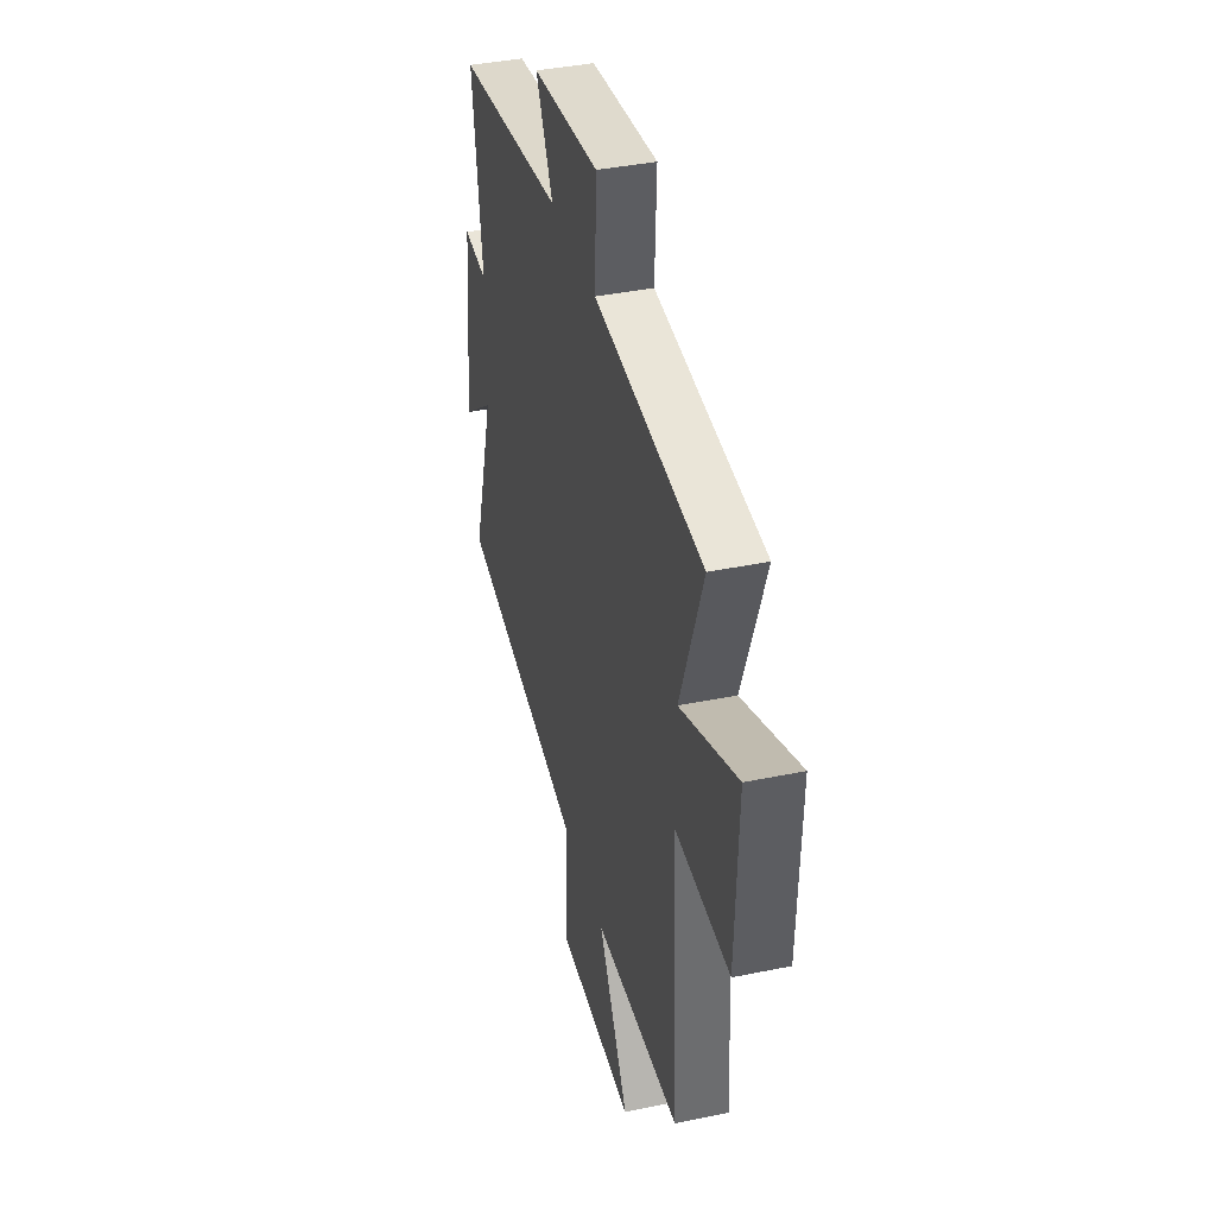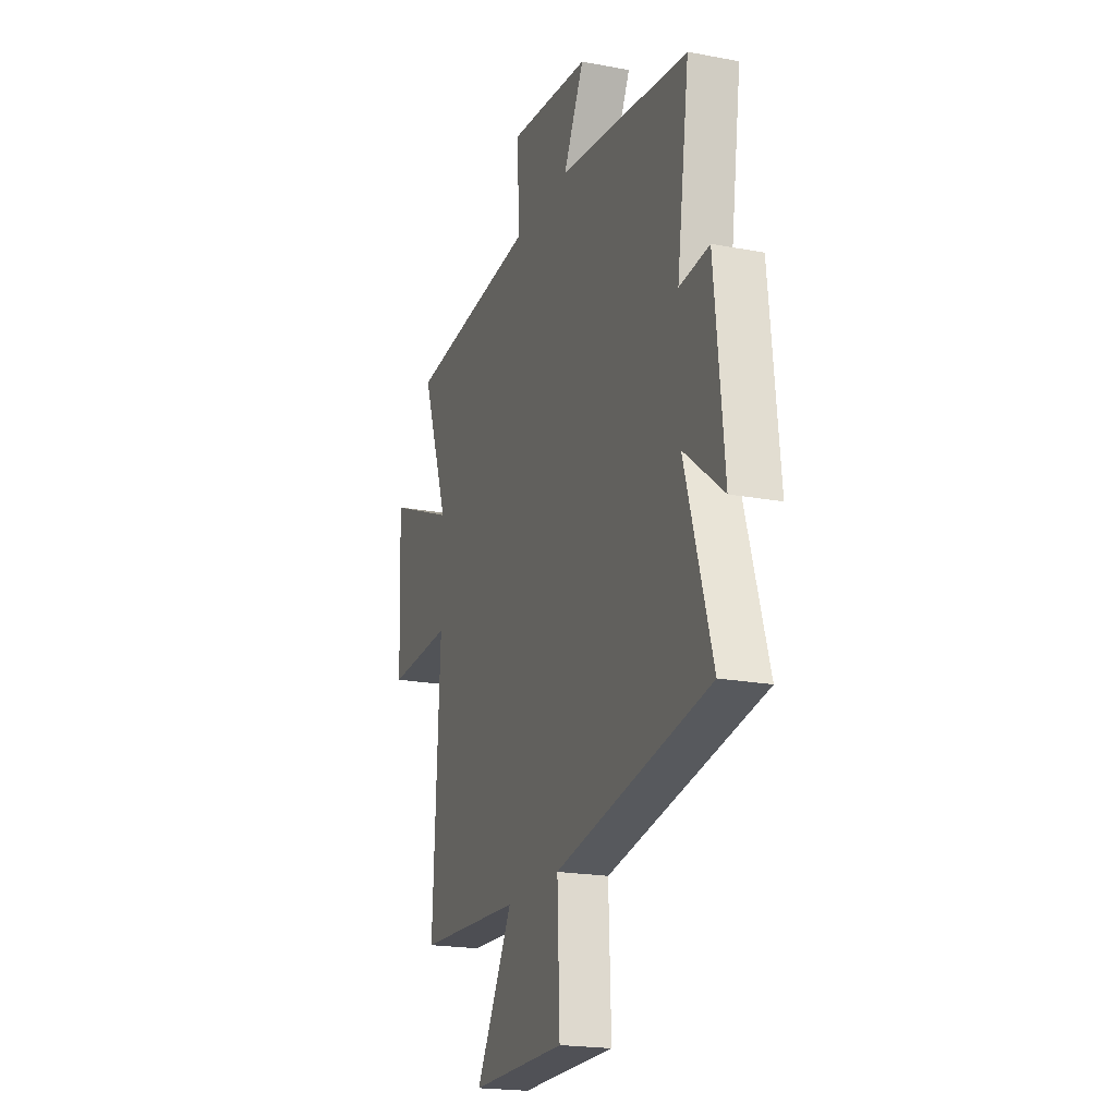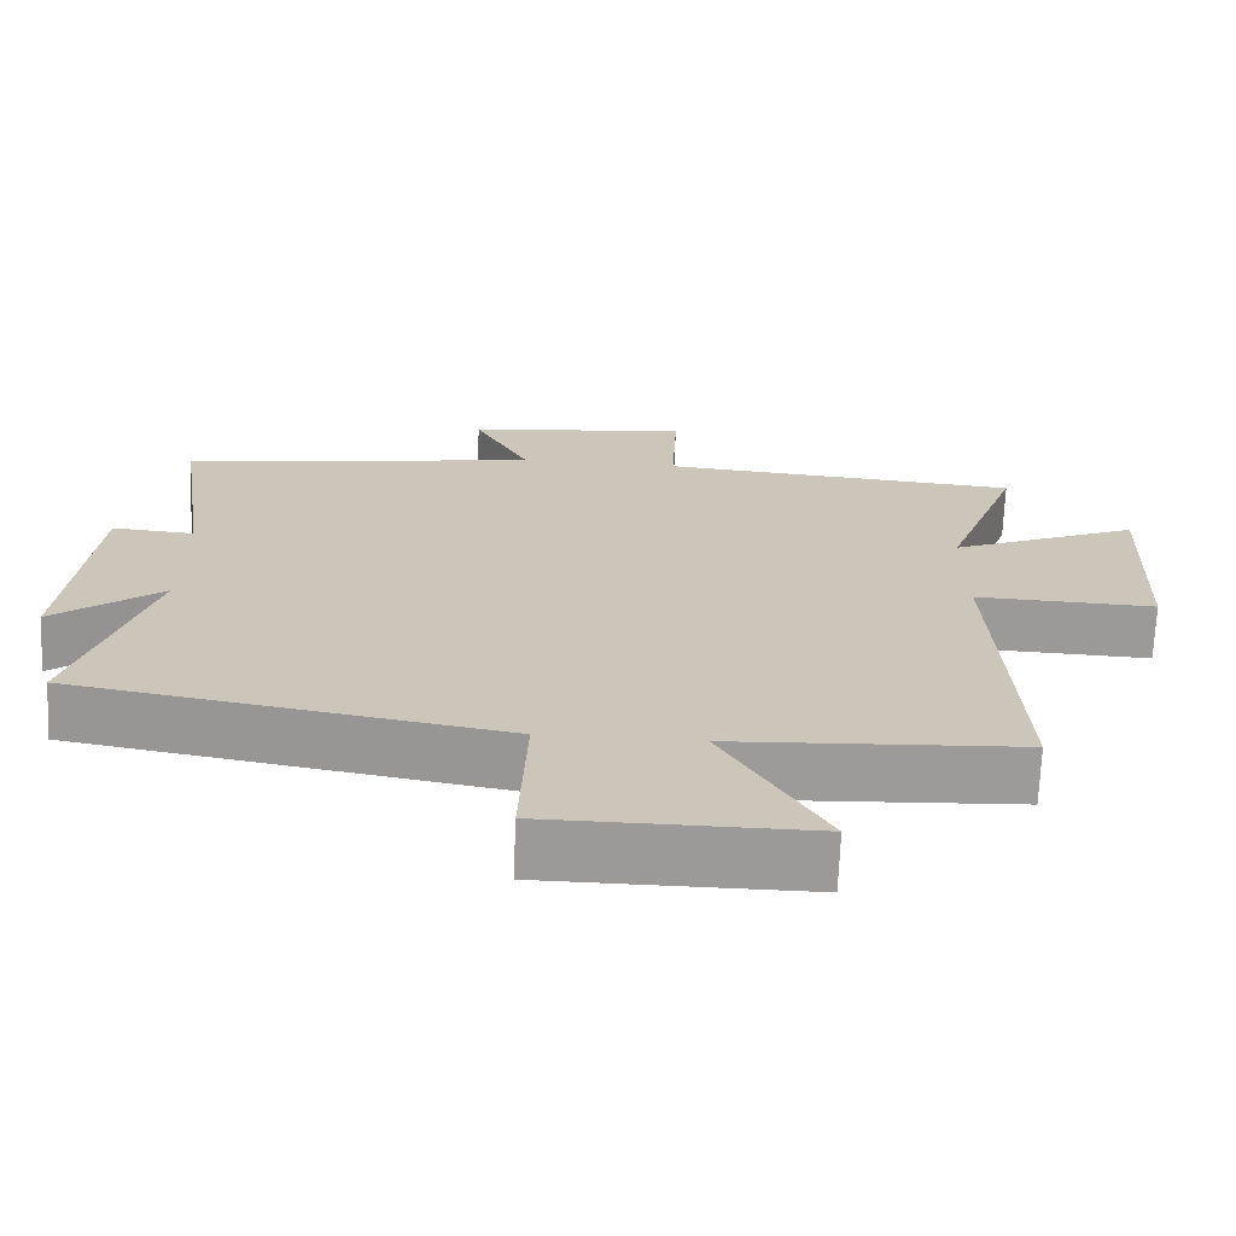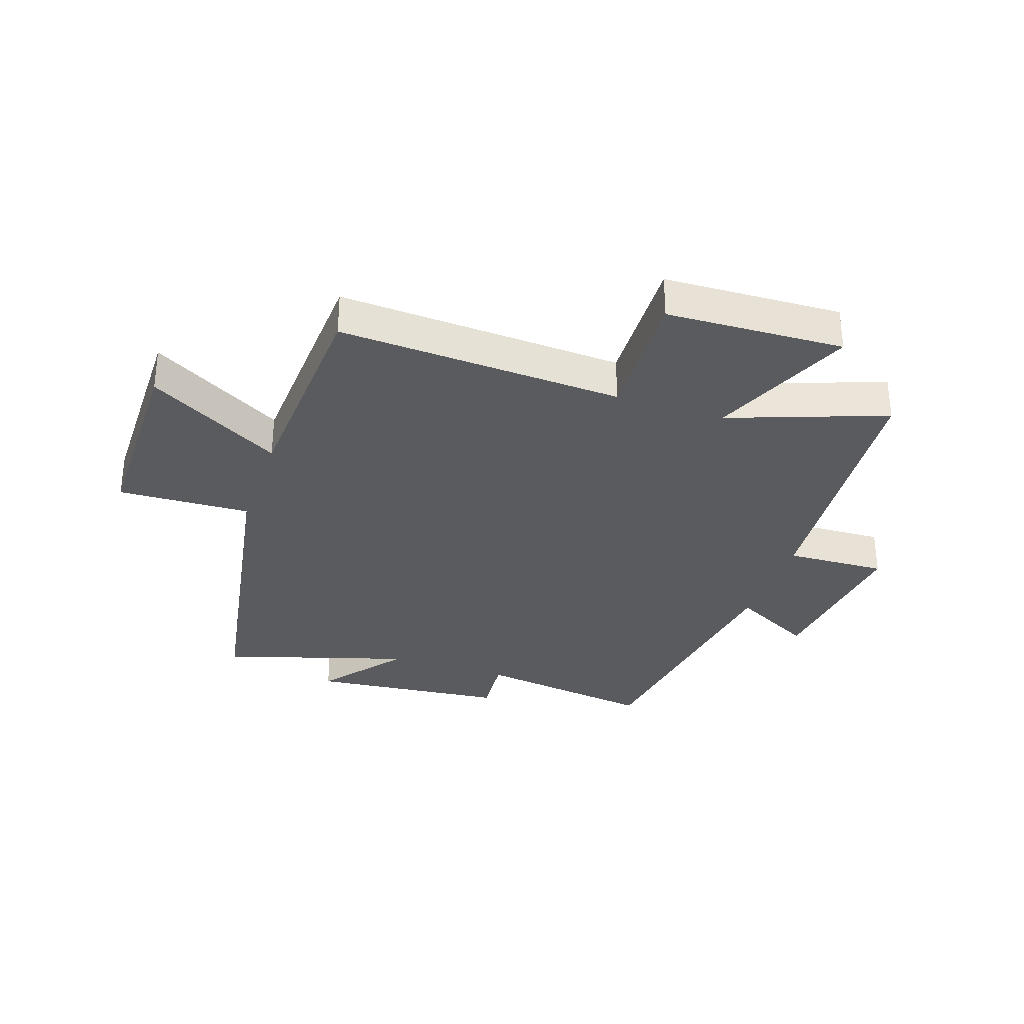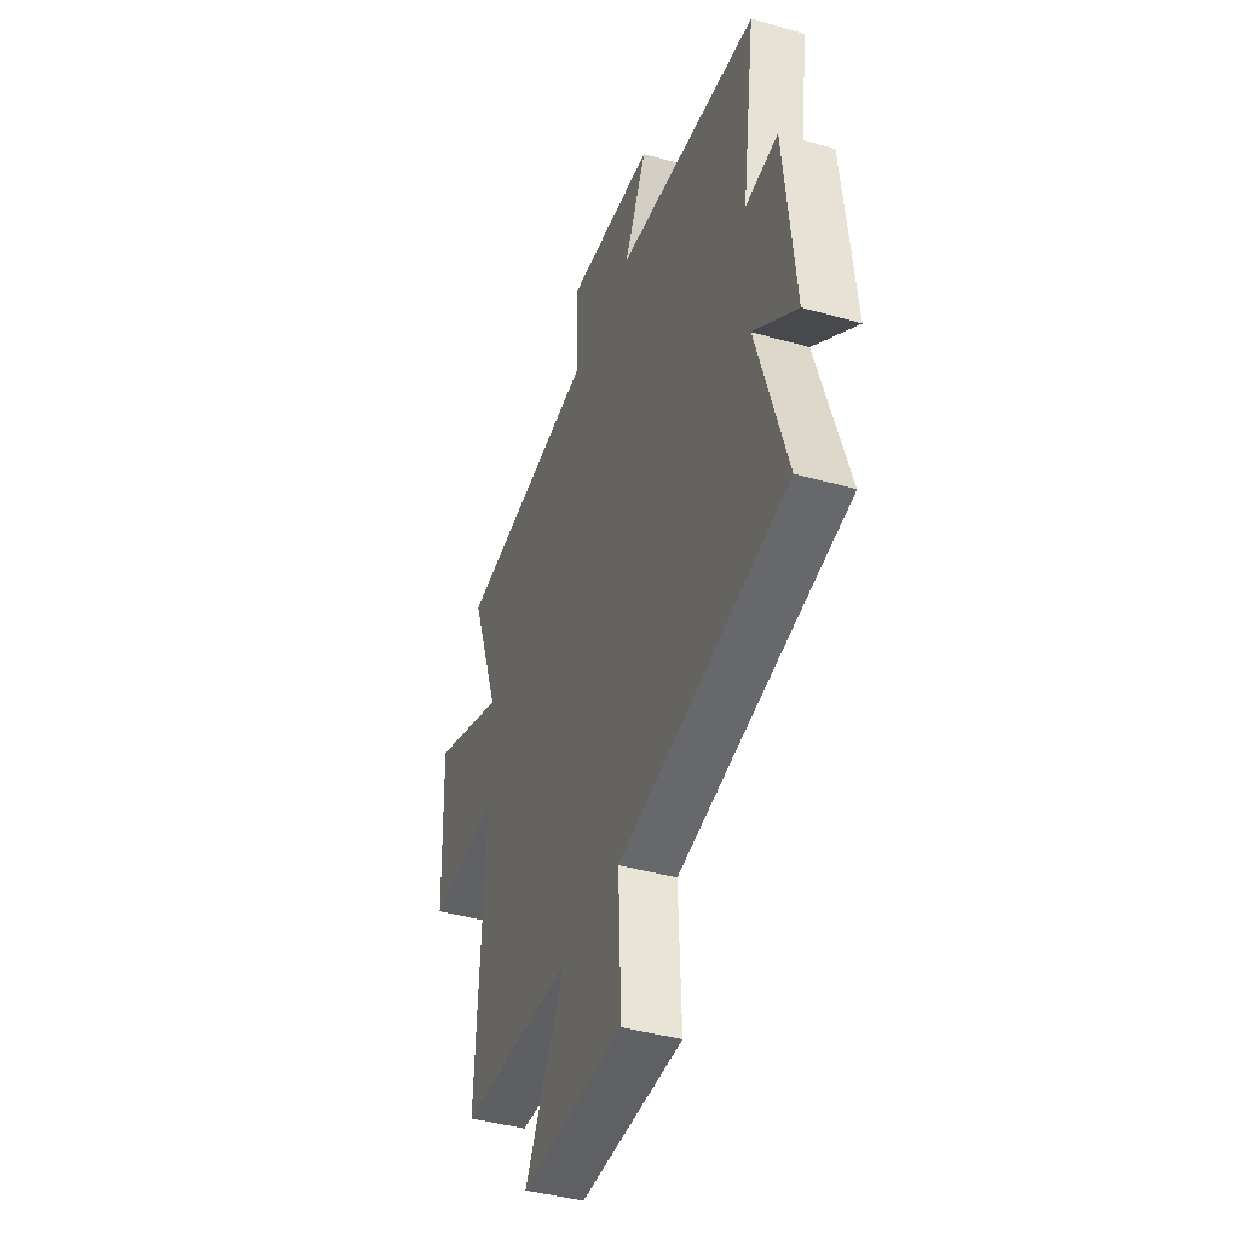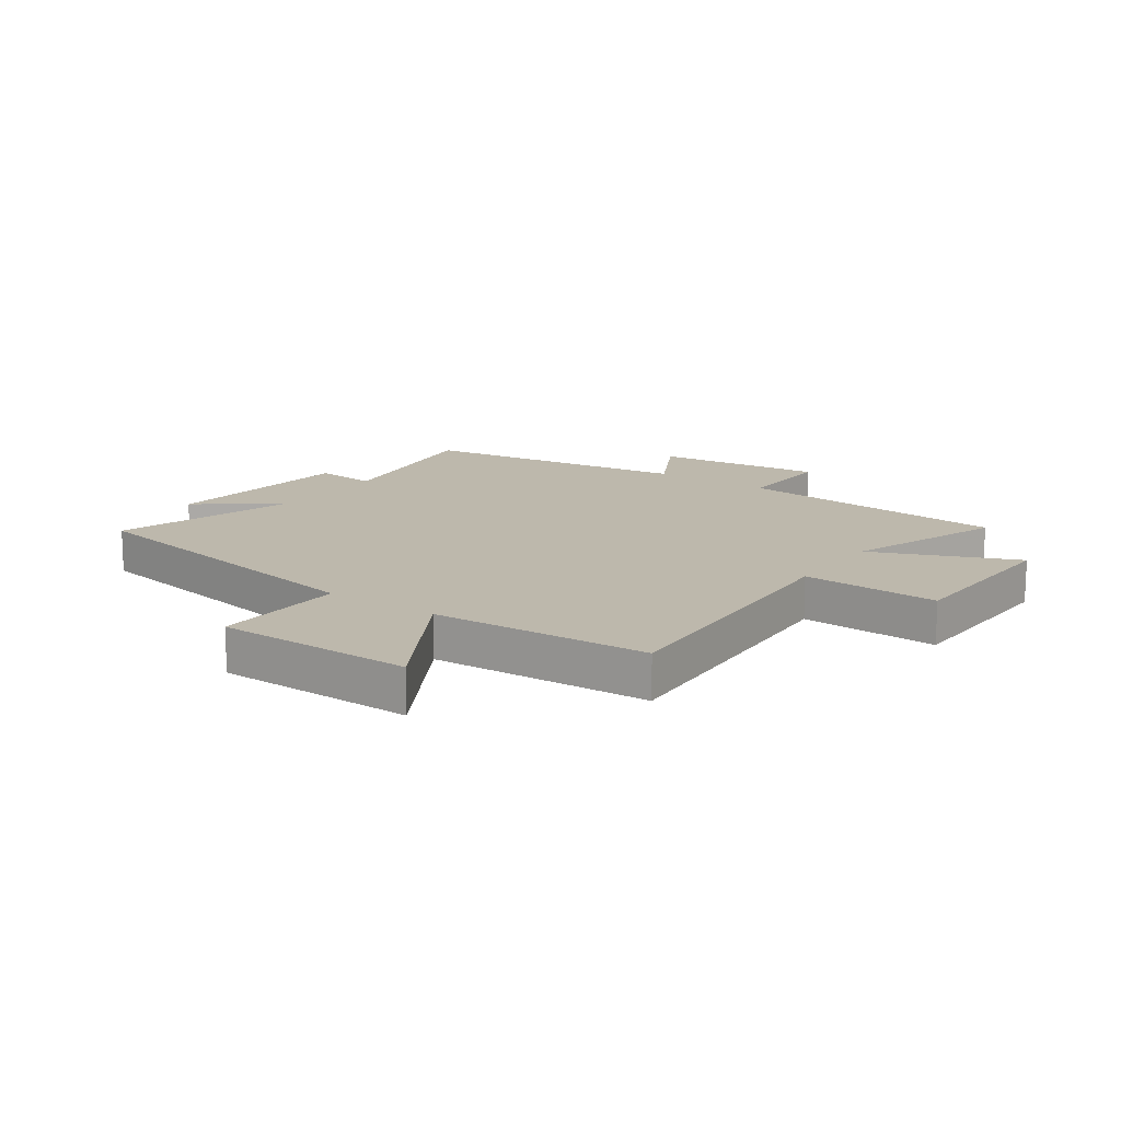
<metadata>
{"format":"obj","ext":"obj","renderer":"f3d","projection":"perspective","resolution":1024,"background":"white","views":[{"elev":39.4,"azim":-104.4,"up":"+Z"},{"elev":-20.2,"azim":70.9,"up":"+Z"},{"elev":-69.5,"azim":177.6,"up":"+Z"},{"elev":-32.2,"azim":-108.7,"up":"+Y"},{"elev":-42.7,"azim":71.1,"up":"+Z"},{"elev":14.8,"azim":-145.0,"up":"+Y"}]}
</metadata>
<code>
v -0.525 0.07 -0.48
v -0.5 0.07 0.004
v -0.733 0.07 -0.005
v -0.745 0.07 0.297
v -0.5 0.07 0.194
v -0.597 0.07 0.46
v -0.129 0.07 0.5
v -0.136 0.07 0.671
v 0.152 0.07 0.639
v 0.079 0.07 0.5
v 0.544 0.07 0.435
v 0.5 0.07 0.129
v 0.606 0.07 0.138
v 0.64 0.07 -0.196
v 0.5 0.07 -0.087
v 0.596 0.07 -0.403
v 0.046 0.07 -0.5
v 0.055 0.07 -0.726
v -0.283 0.07 -0.728
v -0.152 0.07 -0.5
v -0.525 0 -0.48
v -0.5 0 0.004
v -0.733 0 -0.005
v -0.745 0 0.297
v -0.5 0 0.194
v -0.597 0 0.46
v -0.129 0 0.5
v -0.136 0 0.671
v 0.152 0 0.639
v 0.079 0 0.5
v 0.544 0 0.435
v 0.5 0 0.129
v 0.606 0 0.138
v 0.64 0 -0.196
v 0.5 0 -0.087
v 0.596 0 -0.403
v 0.046 0 -0.5
v 0.055 0 -0.726
v -0.283 0 -0.728
v -0.152 0 -0.5
f 17 18 19 20
f 15 16 17 20
f 15 20 1 2
f 12 13 14 15
f 12 15 2
f 10 11 12 2
f 7 8 9 10
f 5 6 7 10
f 5 10 2 3
f 3 4 5
f 40 39 38 37
f 40 37 36 35
f 22 21 40 35
f 35 34 33 32
f 22 35 32
f 22 32 31 30
f 30 29 28 27
f 30 27 26 25
f 23 22 30 25
f 25 24 23
f 1 21 22 2
f 2 22 23 3
f 3 23 24 4
f 4 24 25 5
f 5 25 26 6
f 6 26 27 7
f 7 27 28 8
f 8 28 29 9
f 9 29 30 10
f 10 30 31 11
f 11 31 32 12
f 12 32 33 13
f 13 33 34 14
f 14 34 35 15
f 15 35 36 16
f 16 36 37 17
f 17 37 38 18
f 18 38 39 19
f 19 39 40 20
f 20 40 21 1

</code>
